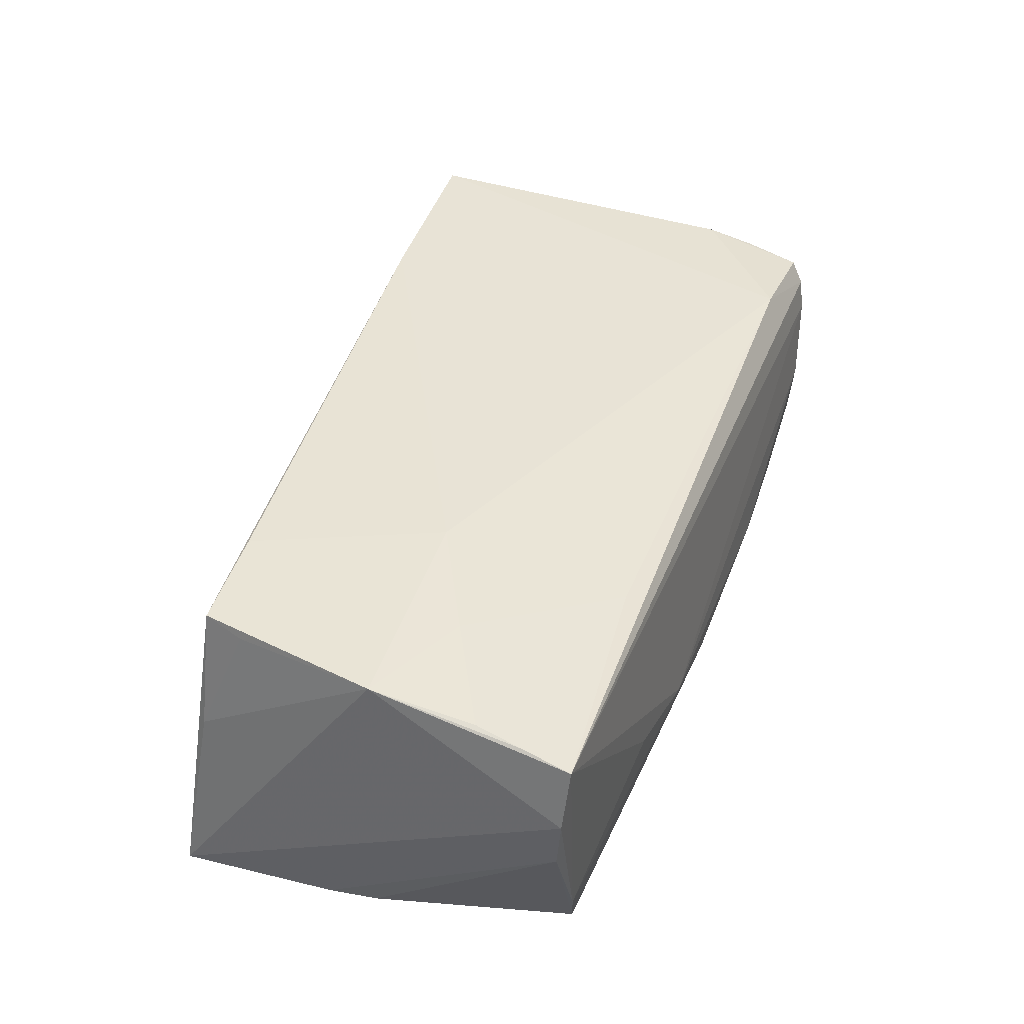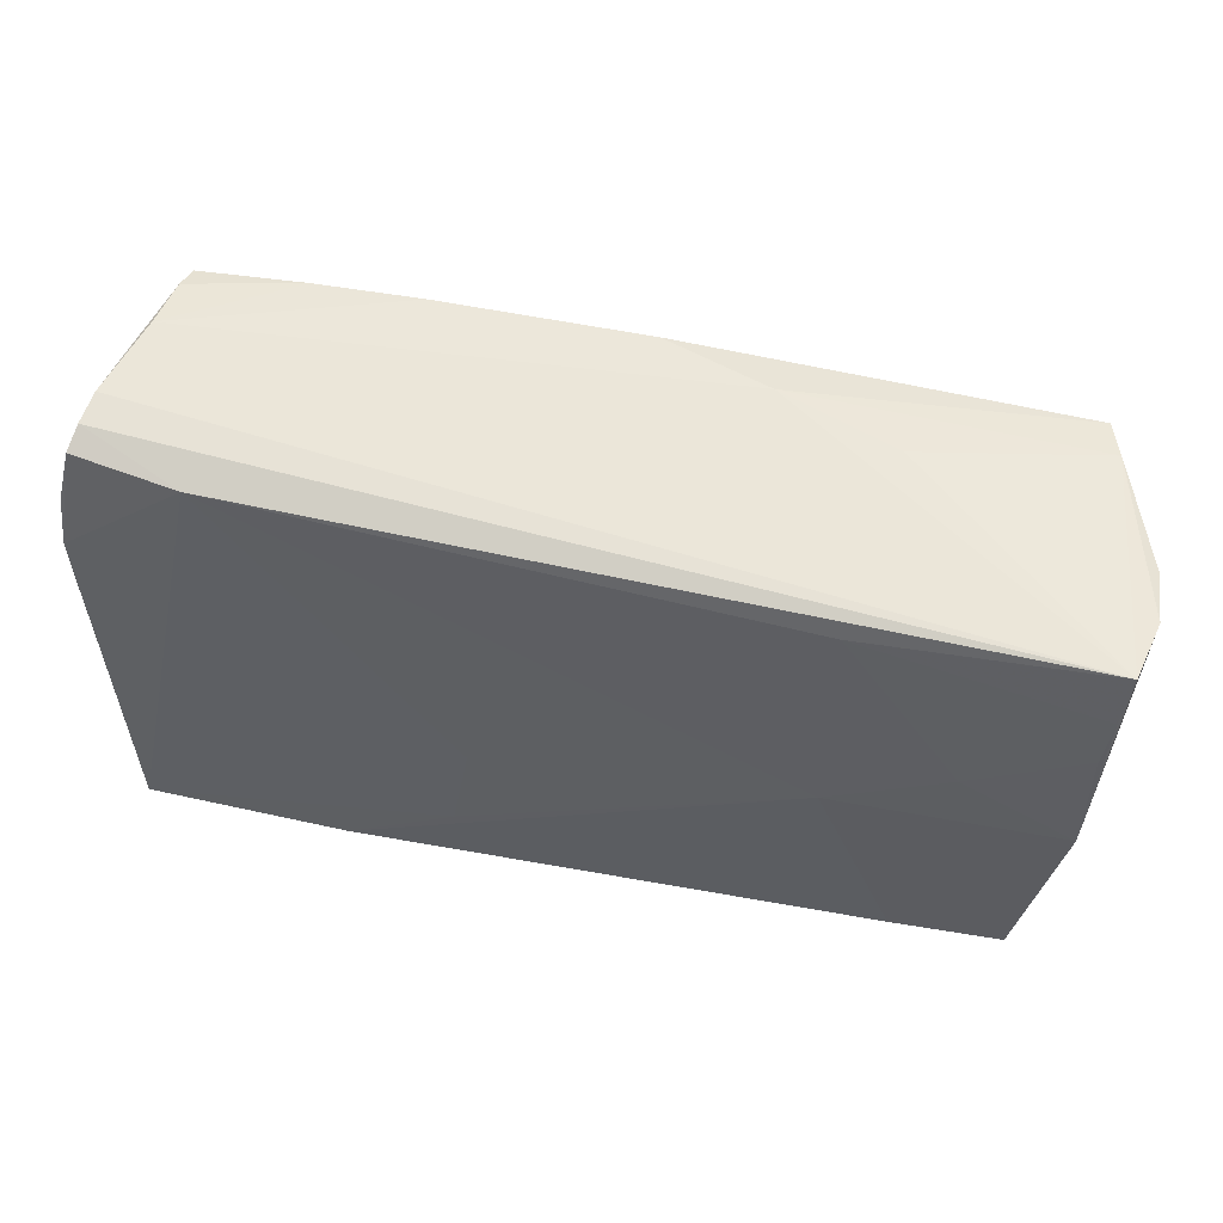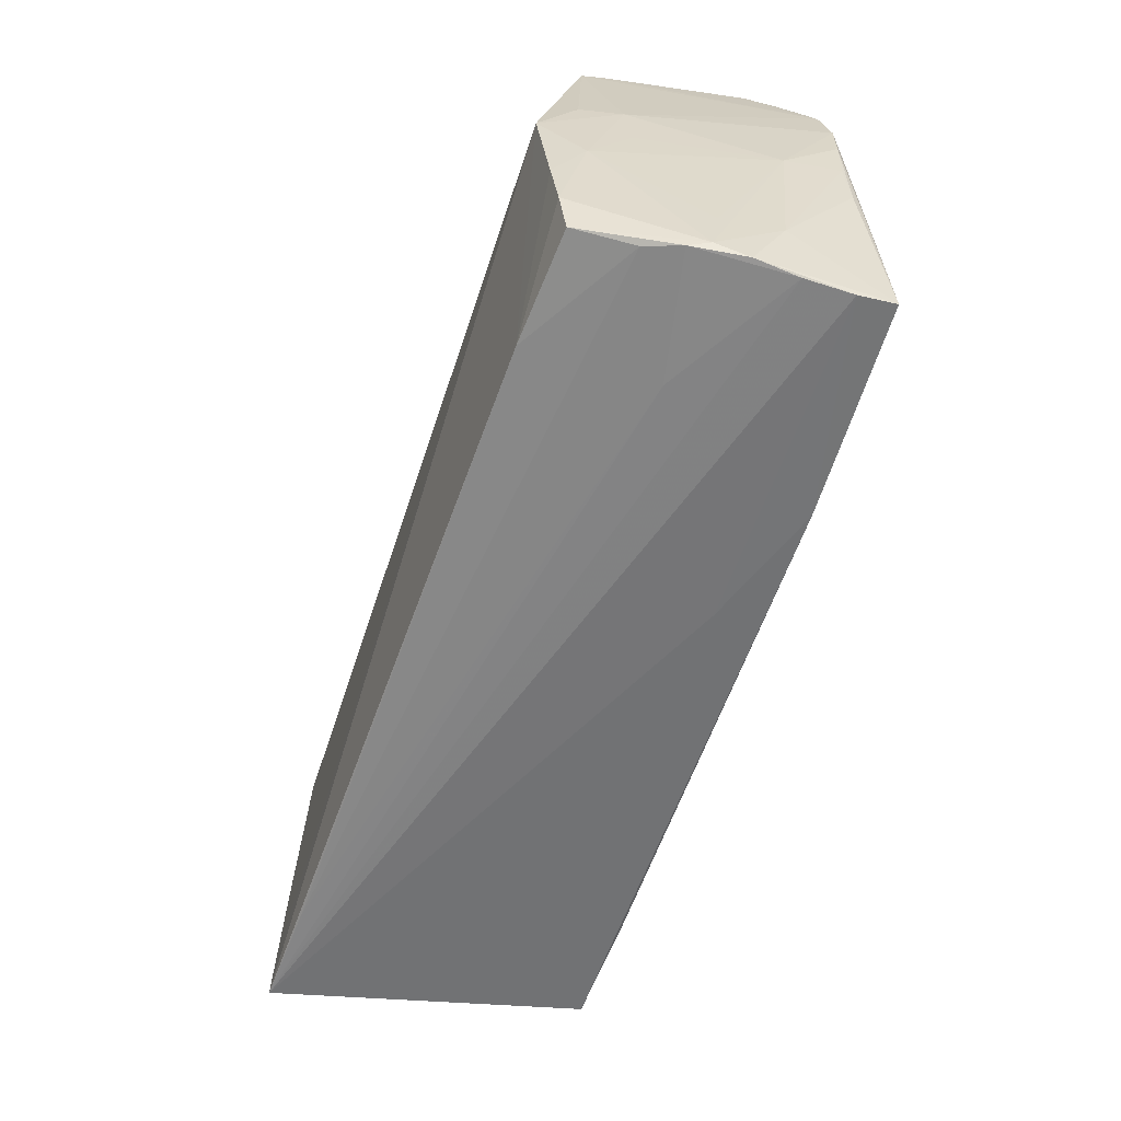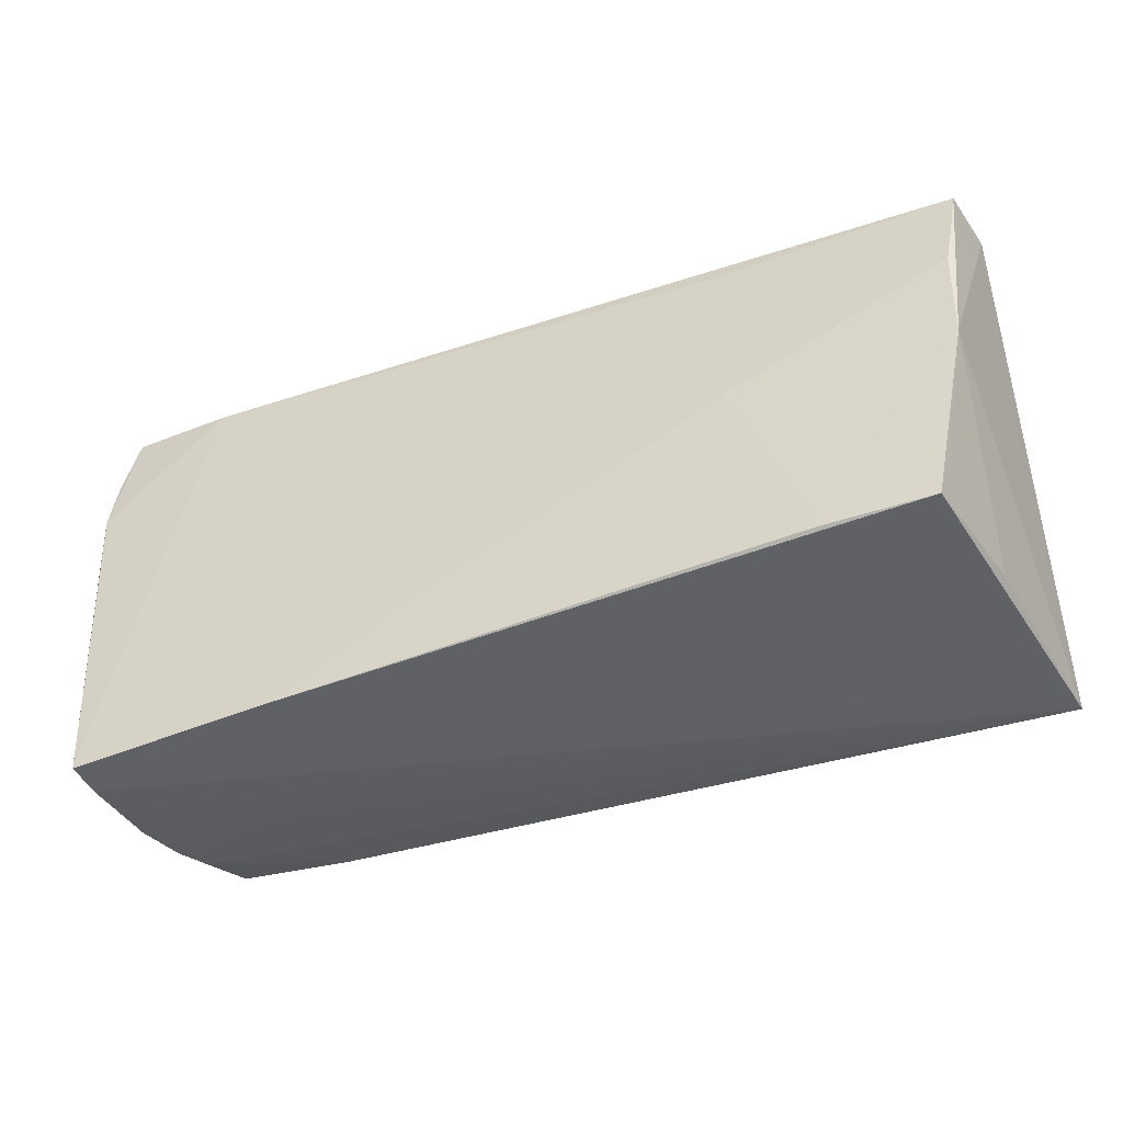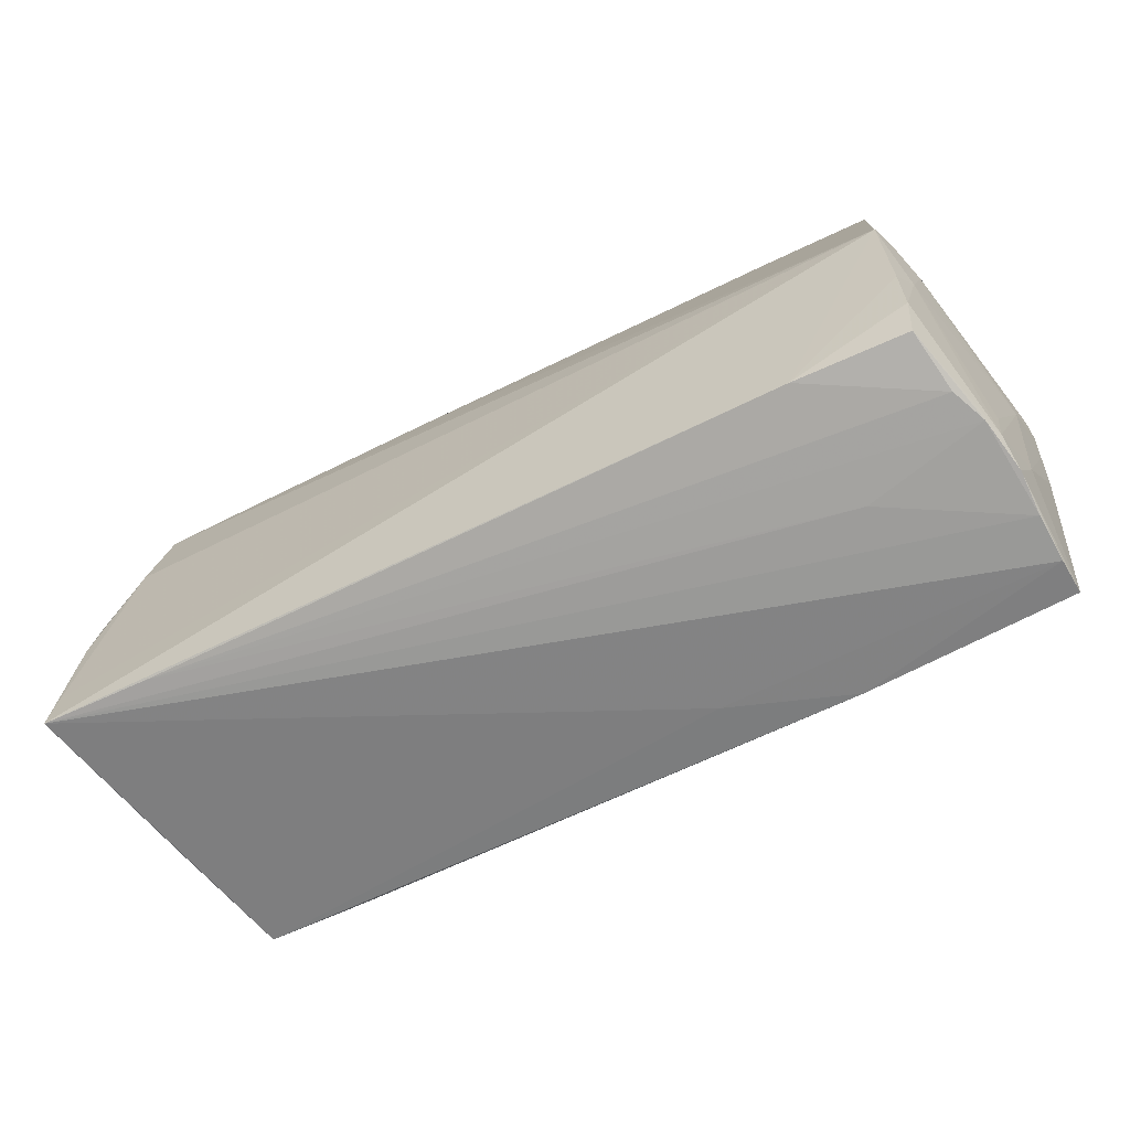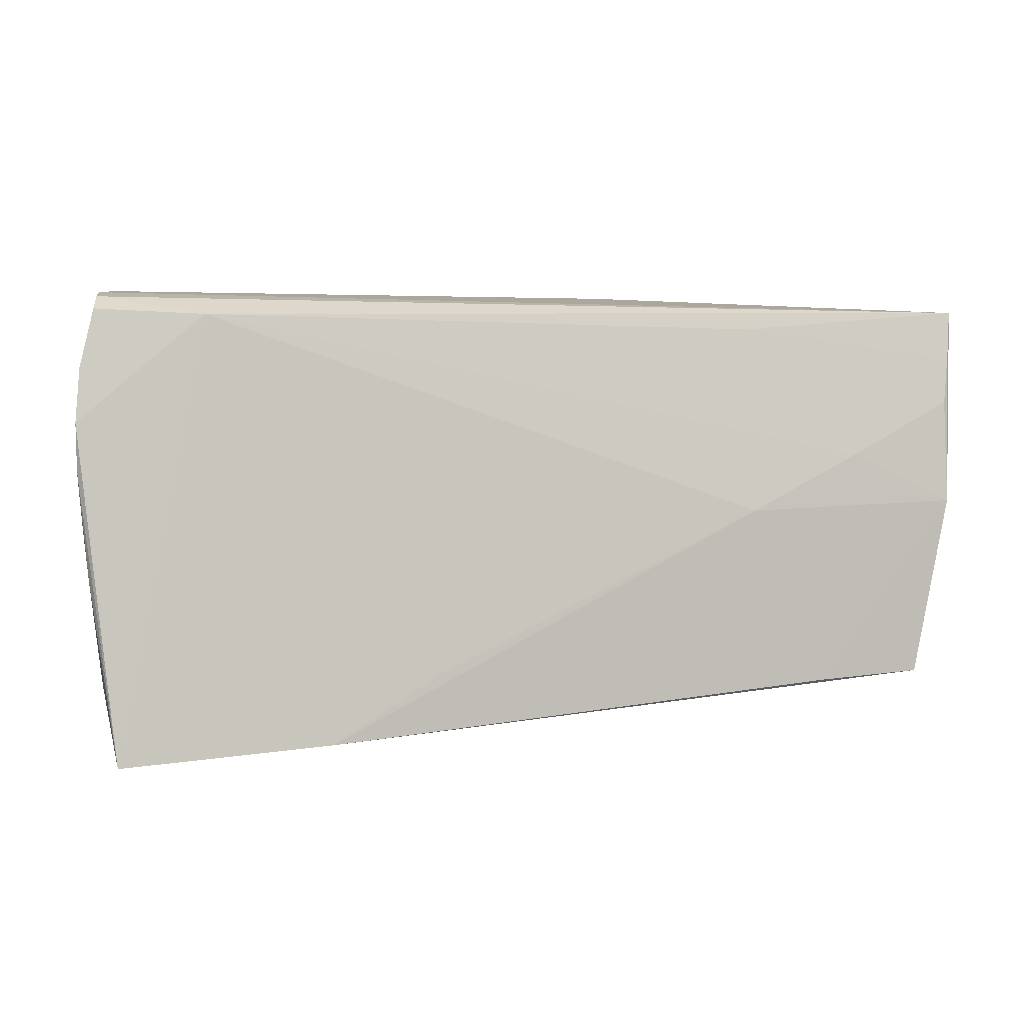
<metadata>
{"format":"obj","ext":"obj","renderer":"f3d","projection":"perspective","resolution":1024,"background":"white","views":[{"elev":41.1,"azim":109.4,"up":"+Z"},{"elev":52.7,"azim":14.0,"up":"+Y"},{"elev":-61.8,"azim":-108.1,"up":"+Y"},{"elev":-39.2,"azim":21.8,"up":"+Y"},{"elev":-67.6,"azim":-151.9,"up":"+Y"},{"elev":4.1,"azim":-13.7,"up":"+Y"}]}
</metadata>
<code>
v -0.02451 0.02963 -0.01489
v 0.03792 0.0265 -0.01787
v -0.01208 -0.007067 0.01888
v 0.02979 0.02862 -0.006516
v -0.05759 0.01956 0.01405
v -0.05808 0.006859 0.01489
v -0.05276 -0.02808 -0.003847
v -0.05247 0.02963 -0.004413
v -0.05102 -0.02749 -0.008149
v 0.05181 0.01331 -0.01946
v 0.02772 0.001095 0.01978
v -0.05404 0.007679 -0.009935
v -0.05007 -0.02574 -0.01571
v -0.05702 -0.001287 0.007792
v 0.01505 0.02949 -0.01111
v 0.05514 0.001977 0.01912
v -0.036 -0.02582 -0.01669
v -0.05367 -0.02963 0.01425
v 0.05668 0.02696 0.01566
v 0.04189 0.008184 0.01892
v -0.0582 0.01289 0.01497
v -0.05754 0.000194 0.0148
v -0.04248 0.02615 0.015
v -0.01232 -0.02663 0.01405
v -0.05147 0.02838 -0.01409
v -0.05355 -0.02934 0.00835
v 0.05186 -0.01578 0.0182
v -0.05194 0.02904 -0.01112
v -0.05533 0.02836 0.0104
v -0.0558 0.02677 0.01333
v -0.051 -0.01994 -0.01687
v -0.05272 -0.006439 -0.01414
v 0.001466 0.02931 -0.01576
v -0.03751 -0.02825 -0.0009369
v 0.04412 -0.02481 -0.01901
v -0.05127 -0.01264 -0.01791
v -0.05427 -0.02083 -0.000497
v 0.05038 0.02579 -0.01836
v -0.05687 -0.006662 0.01553
v -0.03788 0.02924 -0.01452
v 0.0582 0.02643 0.007718
v 0.05201 0.02627 -0.01361
v -0.02764 -0.0272 0.01978
v -0.05385 -0.02872 0.002904
v 0.05723 -0.02451 -0.01968
v 0.01327 0.02792 -0.01681
v -0.05366 -0.0273 -0.001229
v 0.05634 -0.004853 -0.01946
v -0.0549 0.02904 0.006194
v 0.05753 0.02574 0.0006957
v -0.05393 -0.0001107 -0.009018
v -0.05517 -0.02064 0.006793
v -0.05389 -0.0291 0.01885
v -0.0516 0.001713 -0.01978
v 0.05063 -0.0207 0.01933
v 0.05386 -0.02125 0.003875
v 0.05513 0.01504 0.01782
v 0.05655 -0.01859 -0.01966
v 0.02765 0.0246 0.01609
v -0.05274 0.008441 -0.01507
v 0.05582 0.001328 -0.01911
v 0.03742 -0.02142 0.01978
v 0.05595 0.02075 0.01687
v -0.014 -0.01878 0.01971
f 18 45 24
f 45 55 24
f 54 45 17
f 52 53 39
f 56 55 45
f 43 24 55
f 43 53 18
f 18 24 43
f 60 25 54
f 54 12 60
f 60 12 25
f 31 17 13
f 13 47 31
f 45 34 35
f 35 17 45
f 5 12 21
f 25 12 5
f 6 53 21
f 6 39 53
f 16 56 45
f 41 19 16
f 16 45 41
f 62 43 55
f 11 43 62
f 55 16 62
f 62 16 11
f 50 61 38
f 50 48 61
f 41 45 50
f 45 48 50
f 49 29 19
f 49 5 29
f 26 45 18
f 26 34 45
f 7 47 13
f 34 26 7
f 7 35 34
f 32 31 47
f 47 37 32
f 32 12 54
f 32 51 12
f 29 5 30
f 30 5 21
f 52 39 22
f 39 6 22
f 53 43 64
f 64 3 53
f 64 43 11
f 11 3 64
f 55 56 27
f 27 16 55
f 56 16 27
f 58 45 54
f 58 48 45
f 38 61 10
f 61 48 10
f 54 38 10
f 10 58 54
f 48 58 10
f 41 50 42
f 42 50 38
f 42 19 41
f 42 4 19
f 38 33 15
f 15 42 38
f 4 42 15
f 19 4 15
f 15 49 19
f 33 46 1
f 1 15 33
f 9 7 13
f 13 17 9
f 17 35 9
f 35 7 9
f 47 7 44
f 44 7 26
f 44 26 18
f 52 47 44
f 18 53 44
f 44 53 52
f 14 32 37
f 51 32 14
f 12 51 14
f 21 12 14
f 14 6 21
f 14 37 47
f 52 22 14
f 14 22 6
f 14 47 52
f 36 32 54
f 31 32 36
f 54 17 36
f 17 31 36
f 11 16 20
f 16 57 20
f 2 33 38
f 2 46 33
f 2 38 54
f 54 46 2
f 49 15 8
f 15 1 8
f 11 20 23
f 23 30 21
f 19 29 23
f 29 30 23
f 23 3 11
f 21 53 23
f 53 3 23
f 40 1 46
f 40 8 1
f 54 25 40
f 40 46 54
f 28 40 25
f 49 8 28
f 8 40 28
f 25 5 28
f 5 49 28
f 59 23 20
f 19 23 59
f 63 20 57
f 63 59 20
f 19 59 63
f 63 16 19
f 63 57 16

</code>
